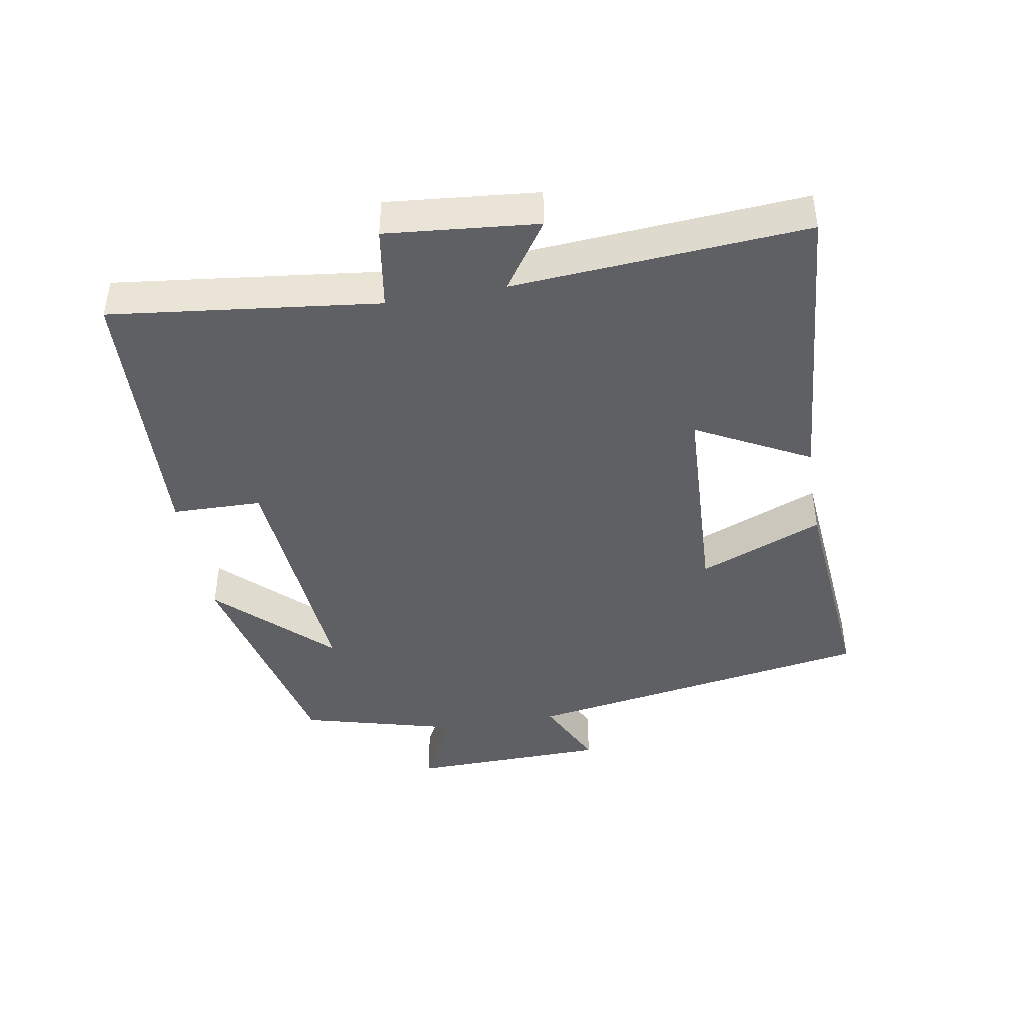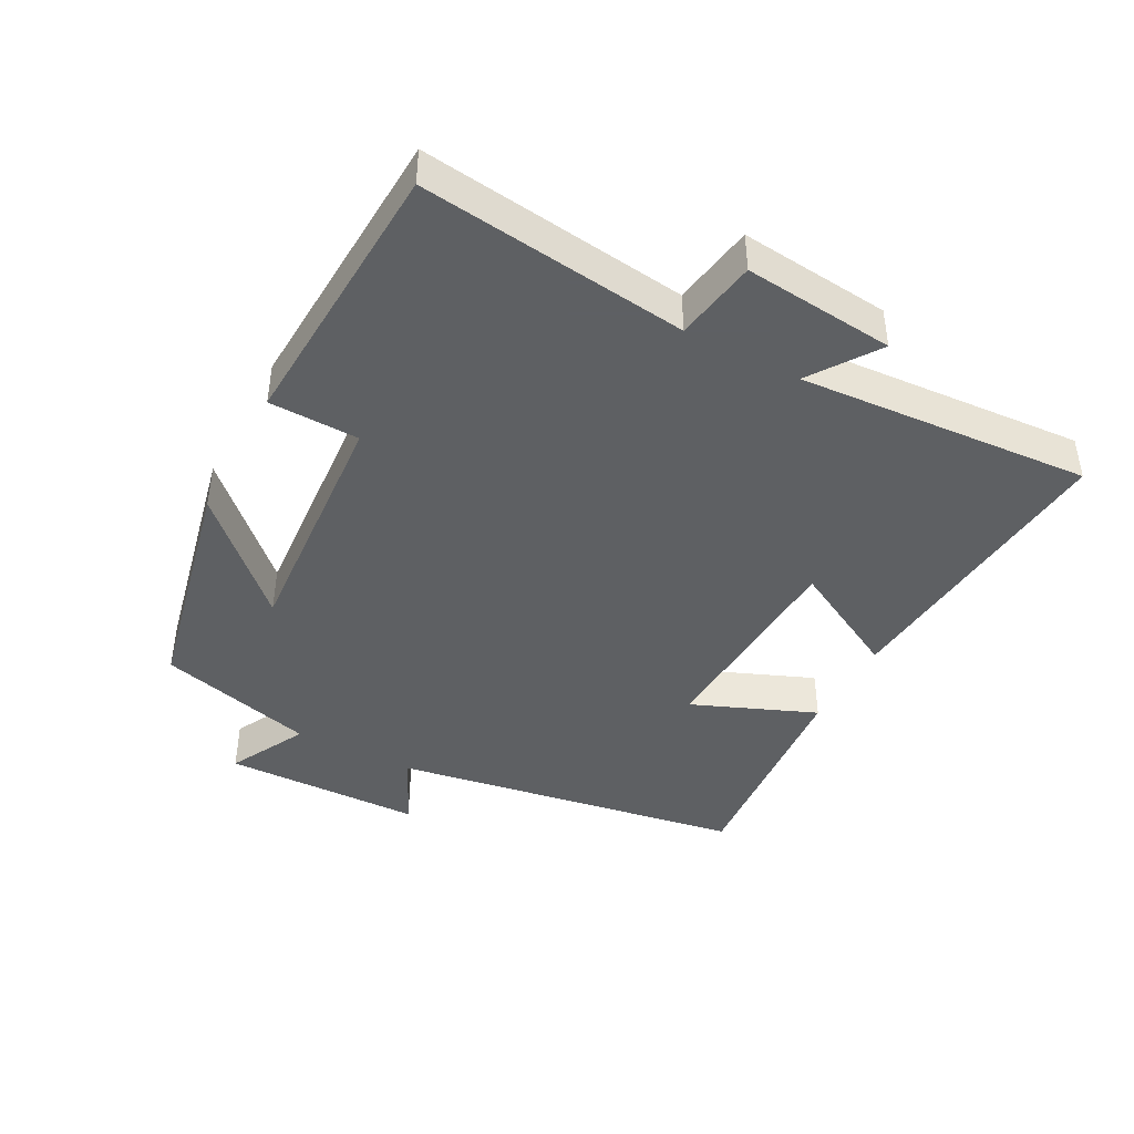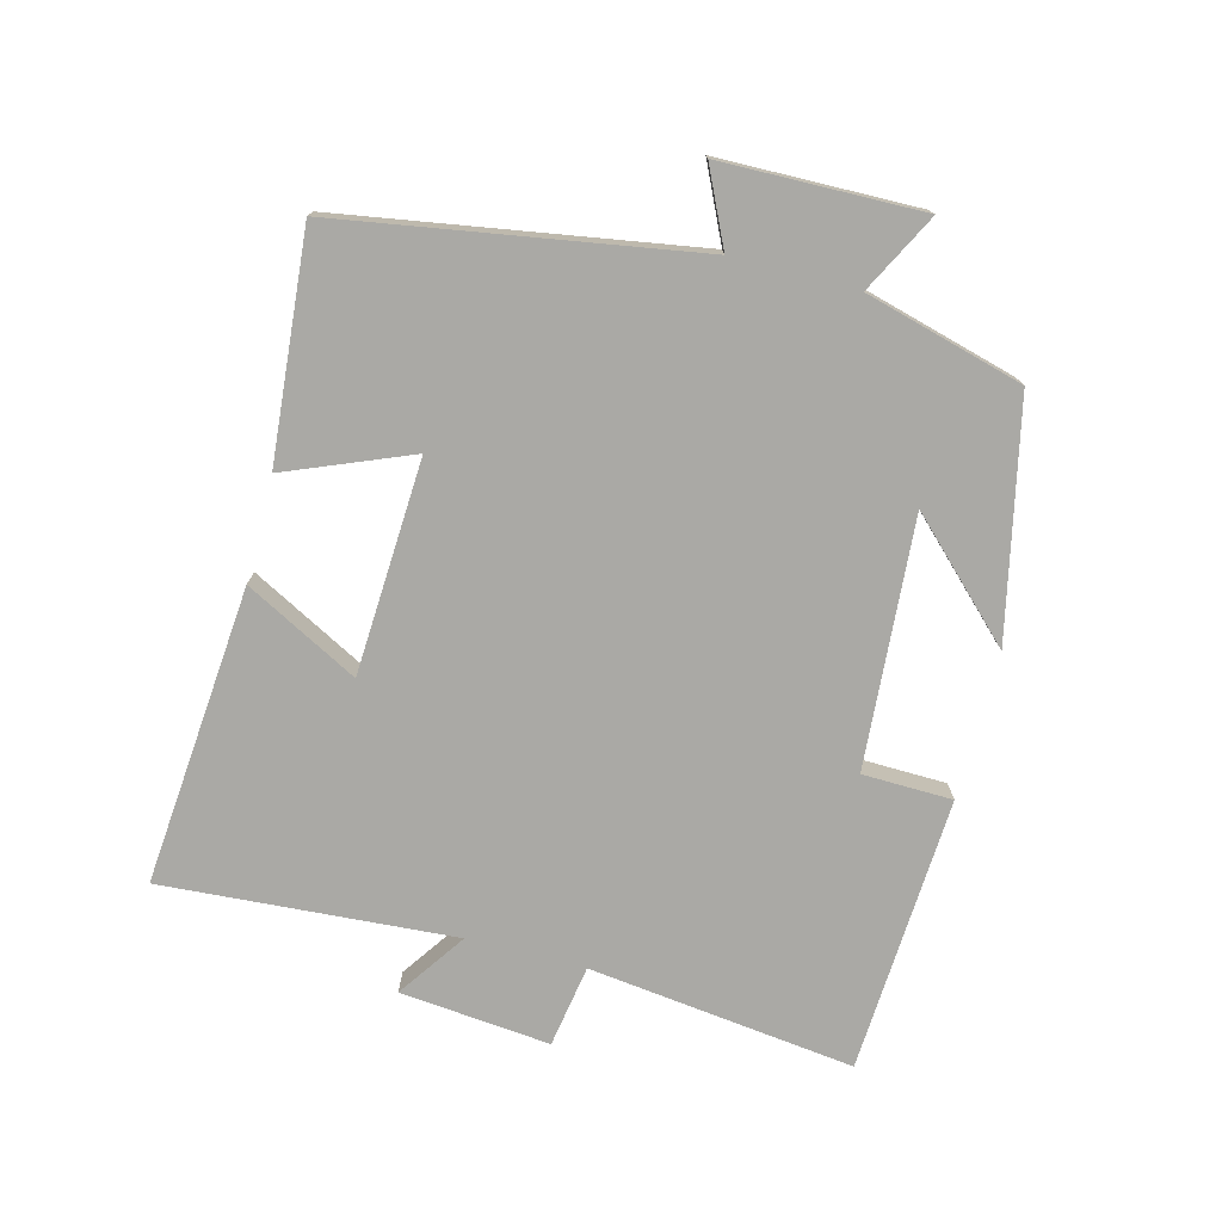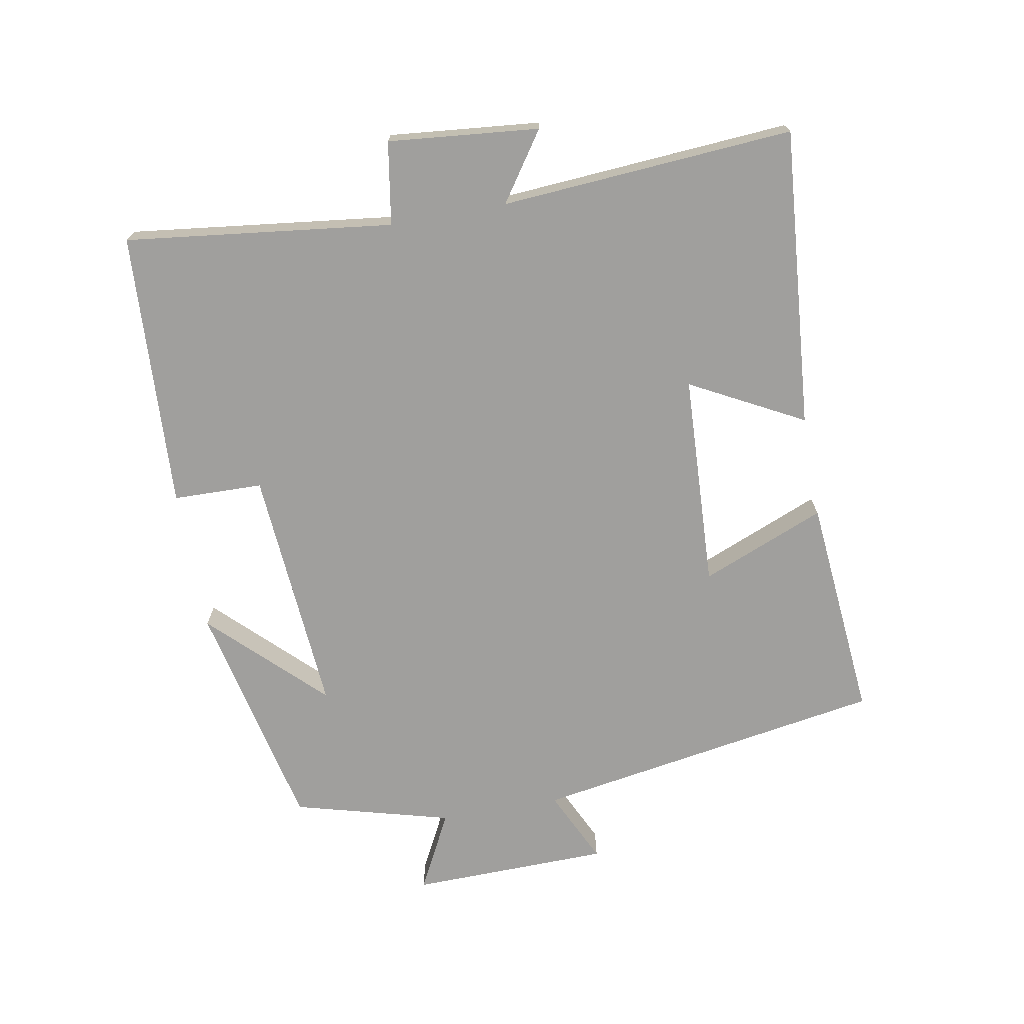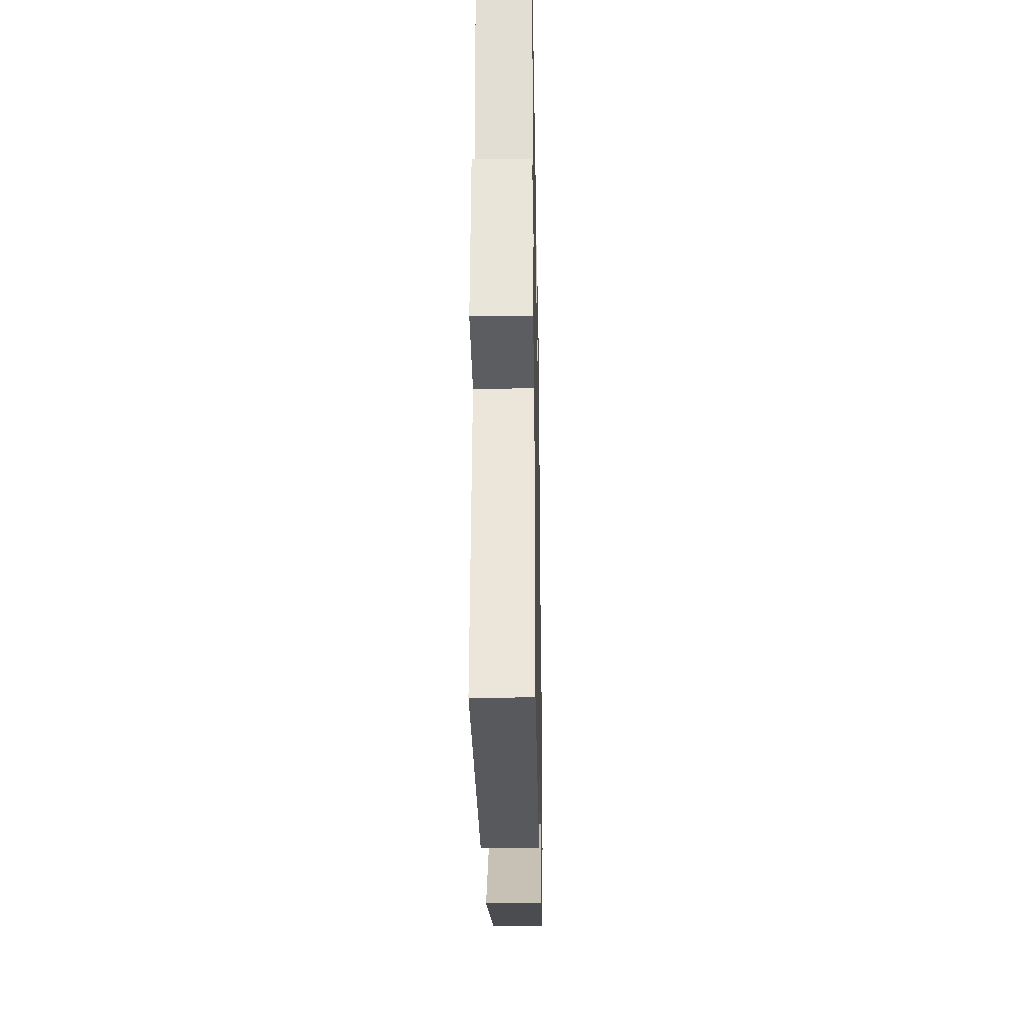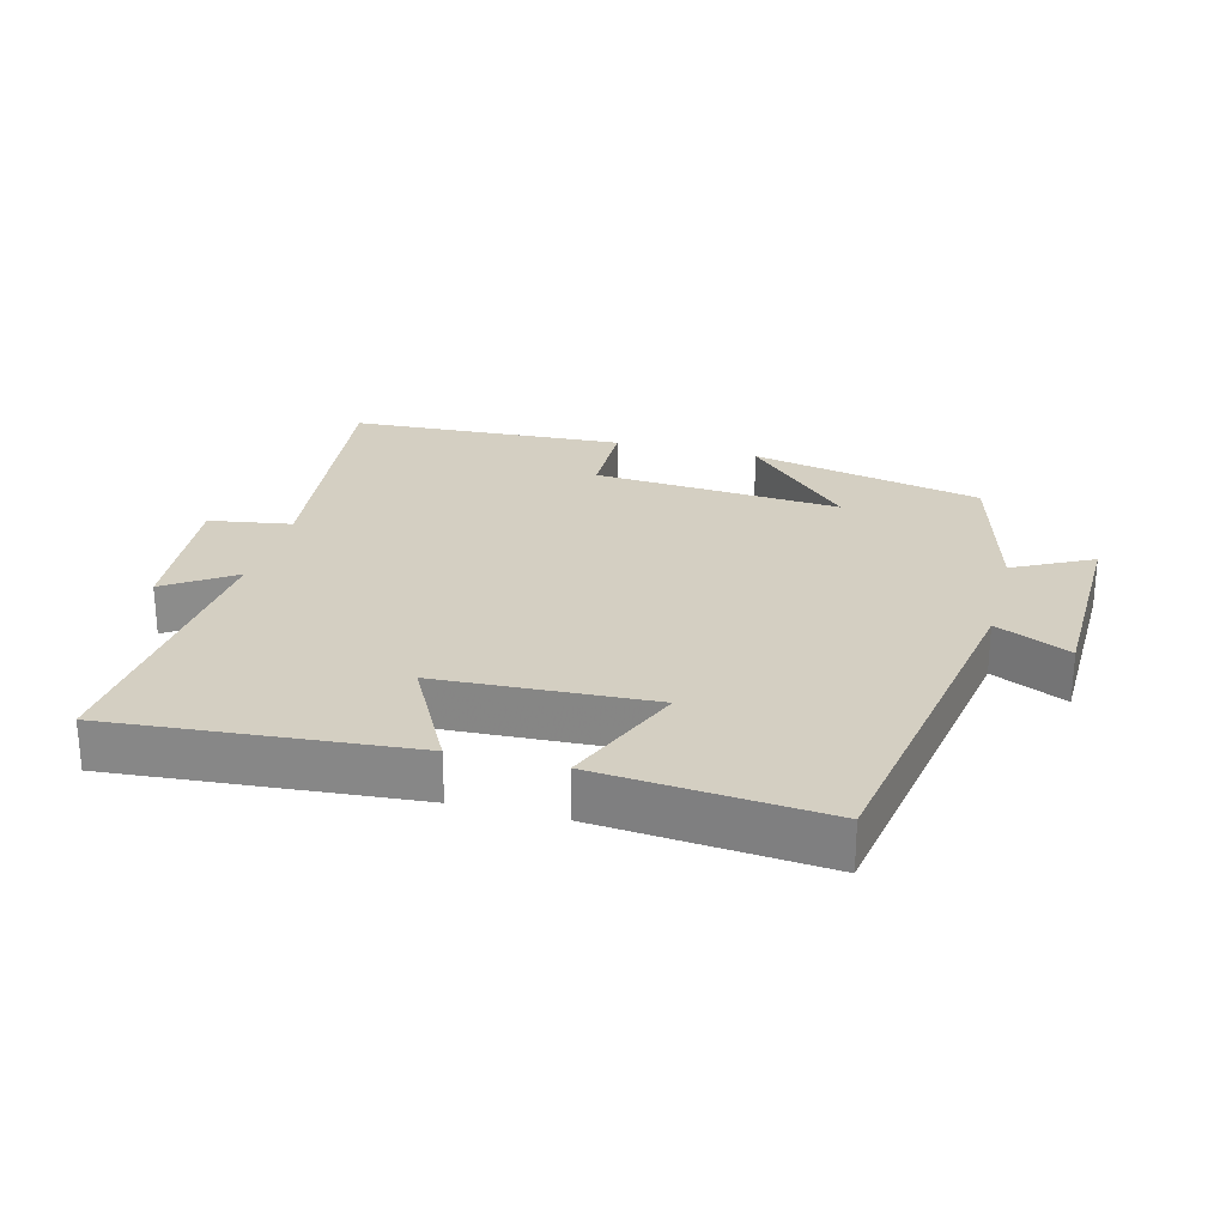
<metadata>
{"format":"obj","ext":"obj","renderer":"f3d","projection":"perspective","resolution":1024,"background":"white","views":[{"elev":-43.0,"azim":-80.0,"up":"+Y"},{"elev":-42.7,"azim":-118.1,"up":"+Y"},{"elev":-75.3,"azim":75.3,"up":"+Y"},{"elev":-71.4,"azim":-79.7,"up":"+Y"},{"elev":-27.1,"azim":-88.9,"up":"+Z"},{"elev":25.7,"azim":14.8,"up":"+Y"}]}
</metadata>
<code>
v 0.436 0.07 -0.423
v 0.085 0.07 -0.5
v 0.244 0.07 -0.337
v -0.13 0.07 -0.365
v -0.133 0.07 -0.5
v -0.549 0.07 -0.478
v -0.5 0.07 -0.077
v -0.624 0.07 -0.057
v -0.602 0.07 0.169
v -0.5 0.07 0.099
v -0.531 0.07 0.538
v -0.082 0.07 0.5
v -0.172 0.07 0.33
v 0.15 0.07 0.314
v 0.074 0.07 0.5
v 0.412 0.07 0.53
v 0.5 0.07 0
v 0.612 0.07 0.053
v 0.618 0.07 -0.247
v 0.5 0.07 -0.186
v 0.436 0 -0.423
v 0.085 0 -0.5
v 0.244 0 -0.337
v -0.13 0 -0.365
v -0.133 0 -0.5
v -0.549 0 -0.478
v -0.5 0 -0.077
v -0.624 0 -0.057
v -0.602 0 0.169
v -0.5 0 0.099
v -0.531 0 0.538
v -0.082 0 0.5
v -0.172 0 0.33
v 0.15 0 0.314
v 0.074 0 0.5
v 0.412 0 0.53
v 0.5 0 0
v 0.612 0 0.053
v 0.618 0 -0.247
v 0.5 0 -0.186
f 17 18 19 20
f 14 15 16 17
f 13 14 17 20
f 10 11 12 13
f 10 13 20 1
f 7 8 9 10
f 4 5 6 7
f 3 4 7 10
f 1 2 3
f 1 3 10
f 40 39 38 37
f 37 36 35 34
f 40 37 34 33
f 33 32 31 30
f 21 40 33 30
f 30 29 28 27
f 27 26 25 24
f 30 27 24 23
f 23 22 21
f 30 23 21
f 1 21 22 2
f 2 22 23 3
f 3 23 24 4
f 4 24 25 5
f 5 25 26 6
f 6 26 27 7
f 7 27 28 8
f 8 28 29 9
f 9 29 30 10
f 10 30 31 11
f 11 31 32 12
f 12 32 33 13
f 13 33 34 14
f 14 34 35 15
f 15 35 36 16
f 16 36 37 17
f 17 37 38 18
f 18 38 39 19
f 19 39 40 20
f 20 40 21 1

</code>
